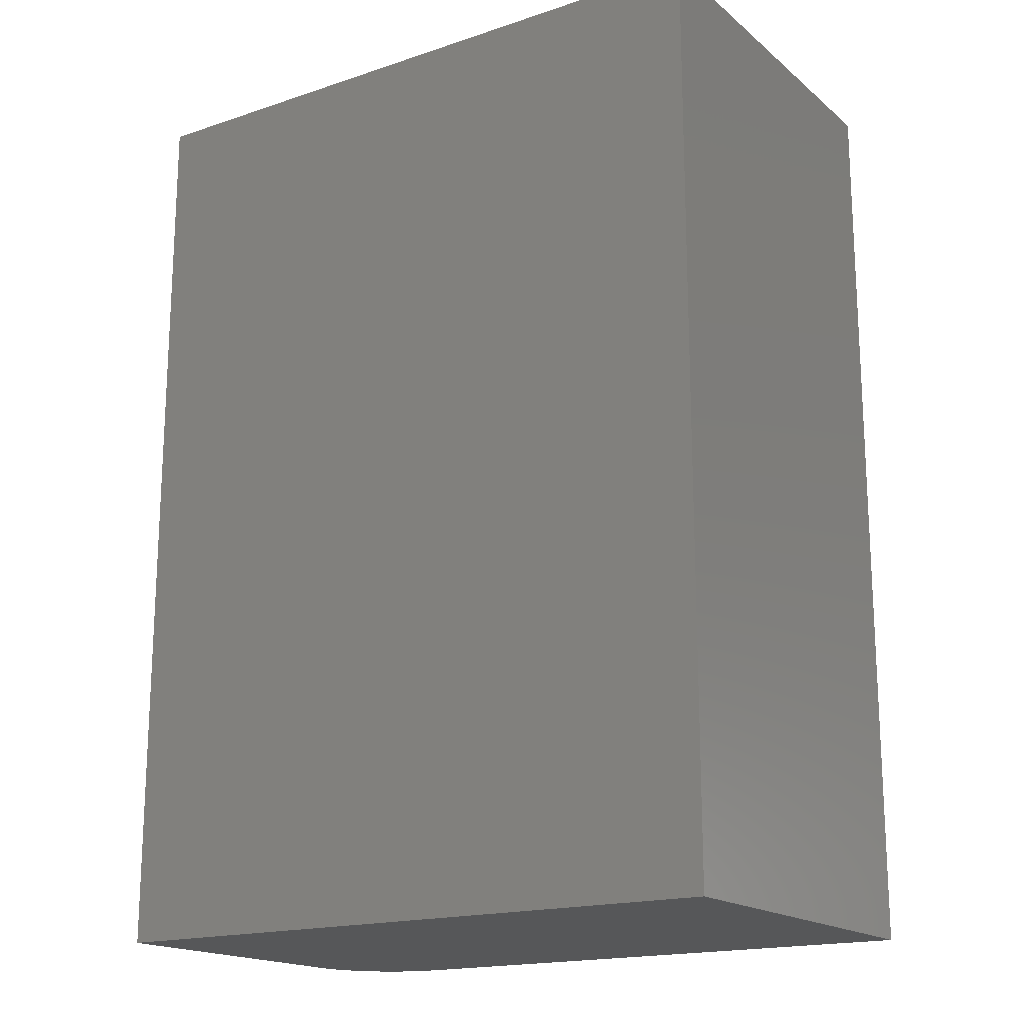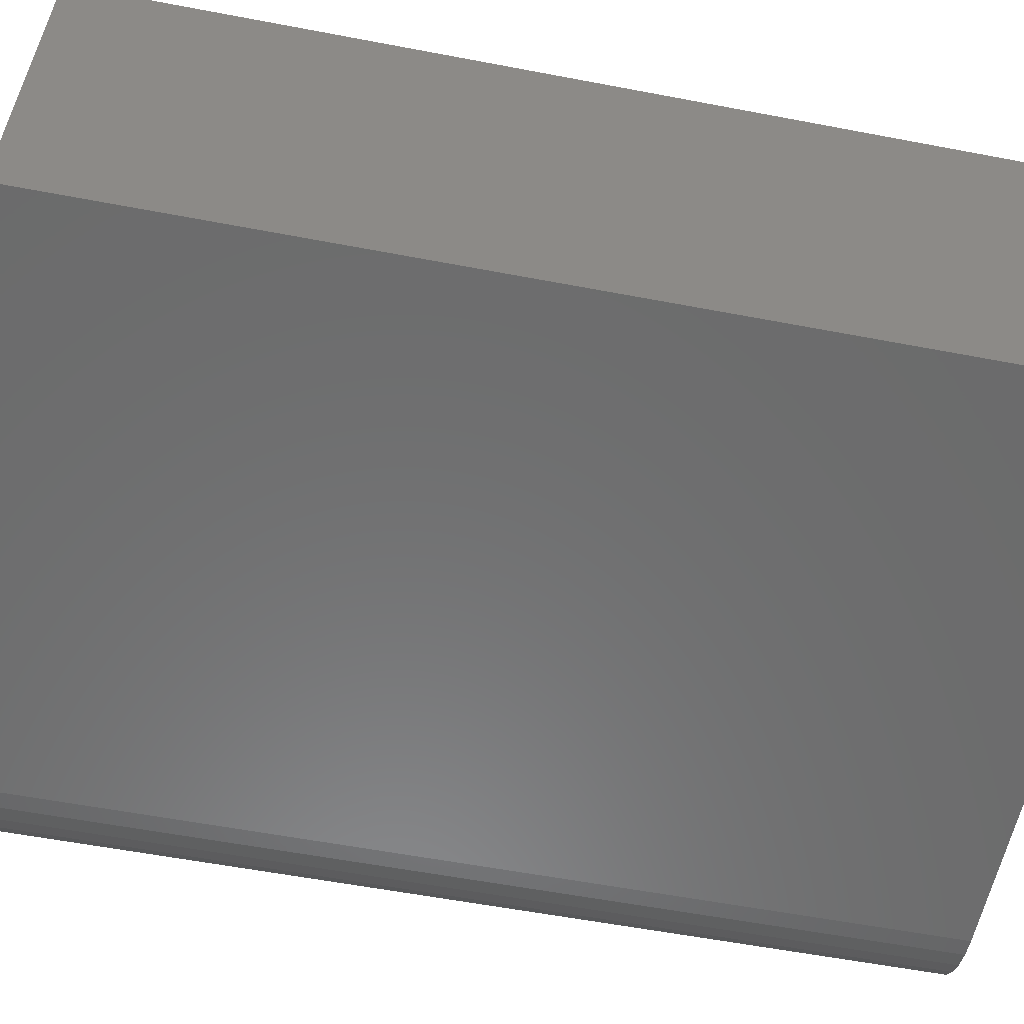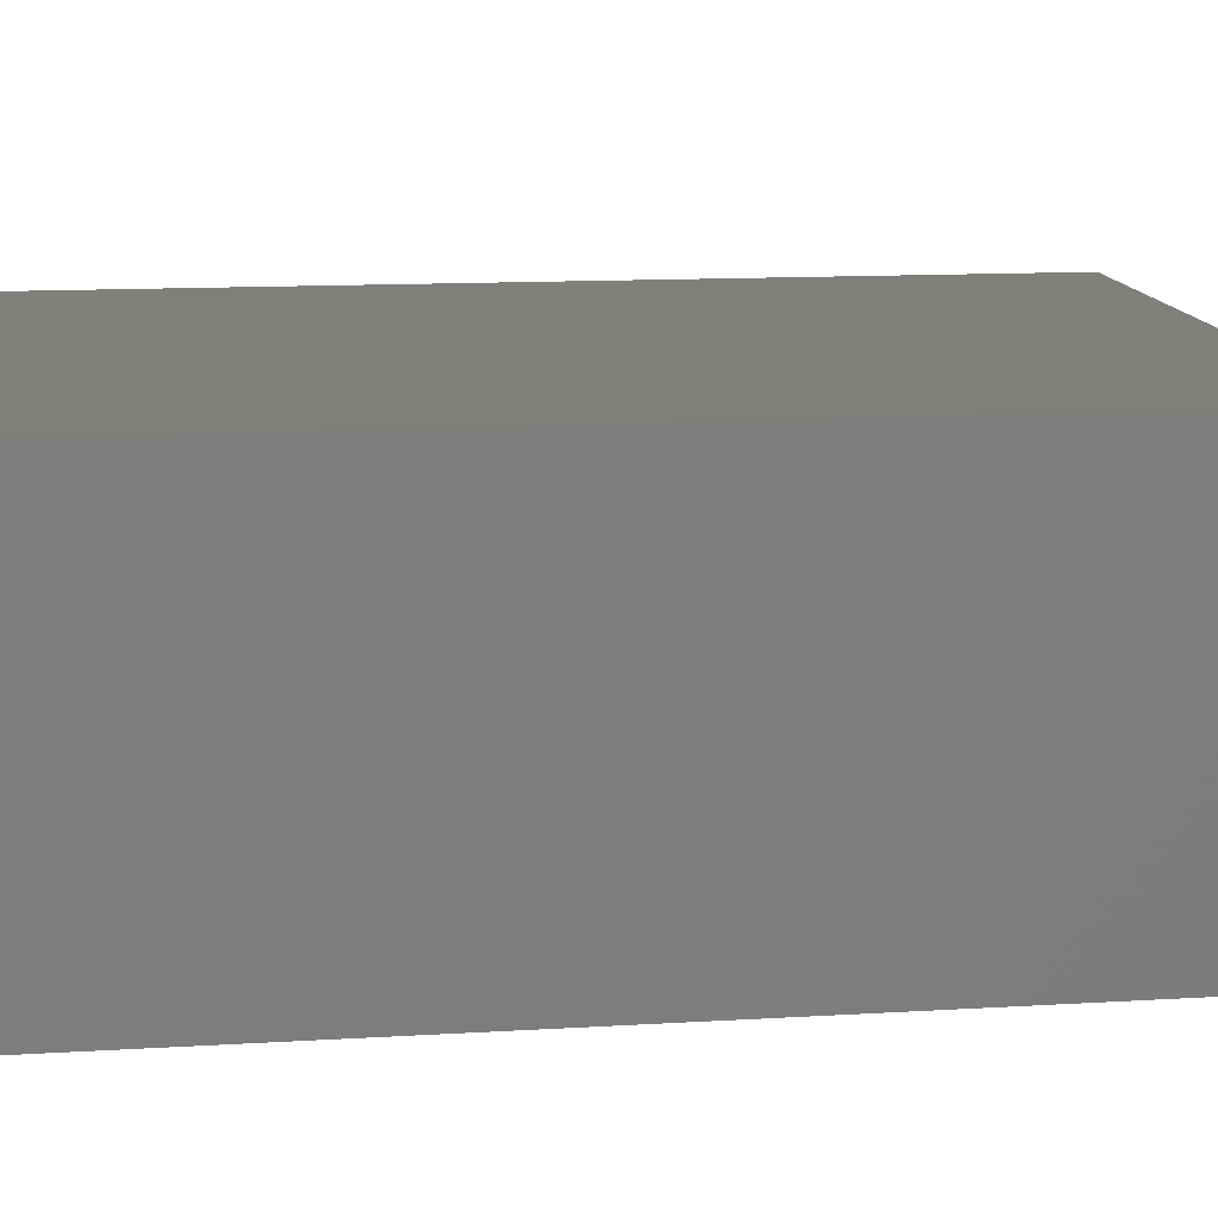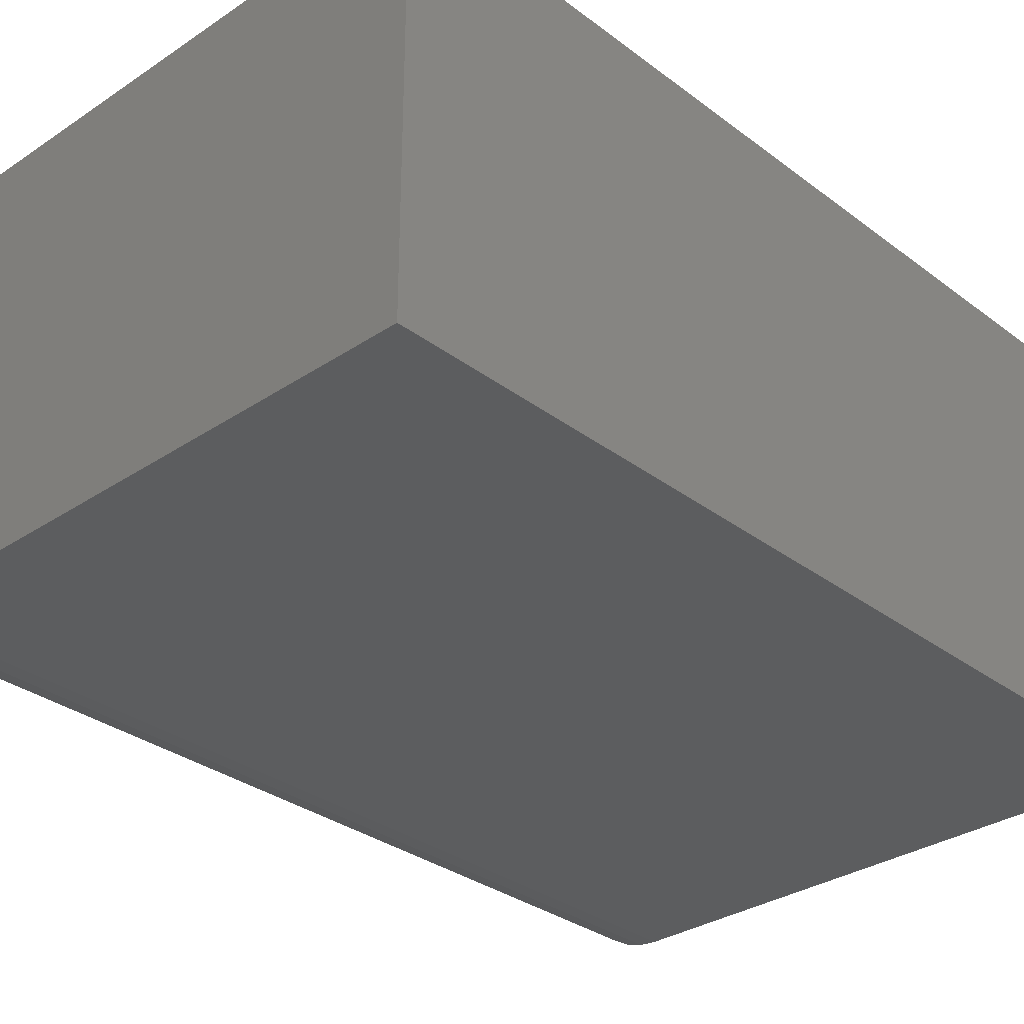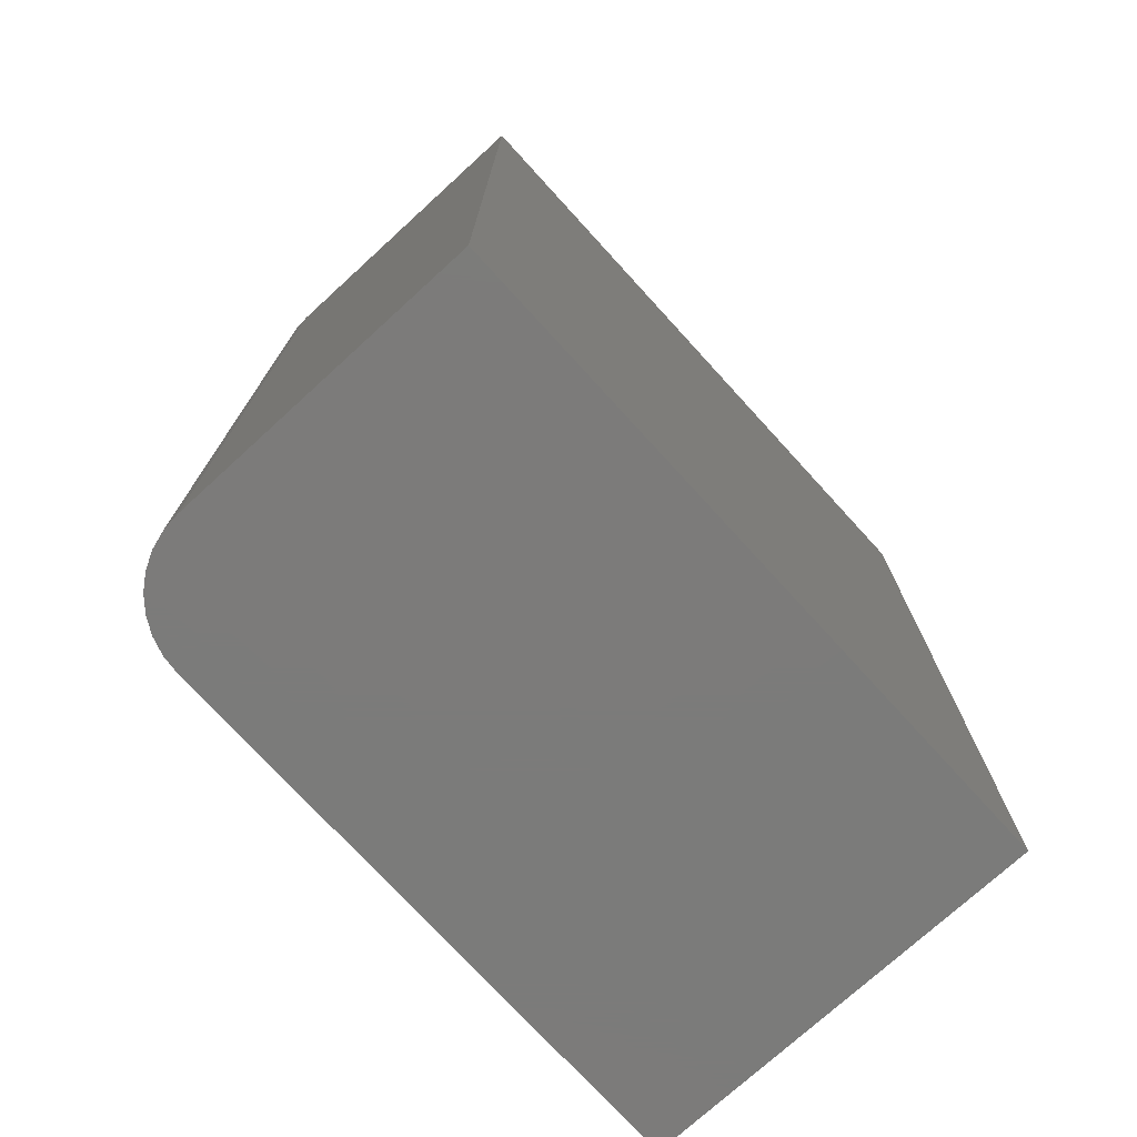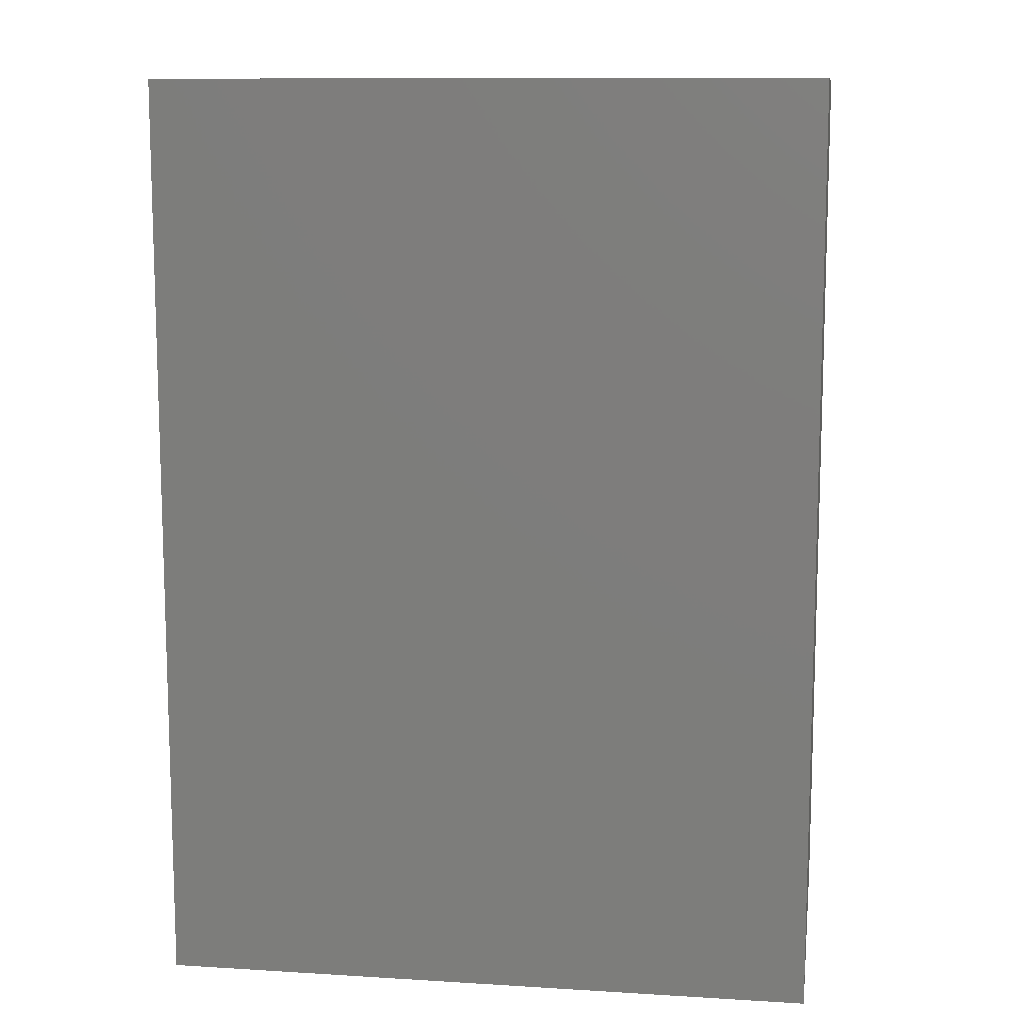
<metadata>
{"format":"stl","ext":"stl","renderer":"f3d","projection":"perspective","resolution":1024,"background":"white","views":[{"elev":-17.7,"azim":-146.8,"up":"+Z"},{"elev":-57.8,"azim":-101.2,"up":"+Y"},{"elev":13.7,"azim":-97.5,"up":"+Y"},{"elev":-31.7,"azim":-136.7,"up":"+Y"},{"elev":-74.6,"azim":132.4,"up":"+Z"},{"elev":11.0,"azim":-171.4,"up":"+Z"}]}
</metadata>
<code>
# stl→obj: 24 verts, 44 faces
v -0.3359 -0.4062 -0.75
v 0.2414 -0.4062 -0.75
v -0.3359 -0.4062 0.1875
v 0.2414 -0.4062 0.1875
v 0.2597 -0.4044 0.1875
v 0.2772 -0.3991 0.1875
v 0.2934 -0.3905 0.1875
v 0.3077 -0.3788 0.1875
v 0.3193 -0.3646 0.1875
v 0.328 -0.3484 0.1875
v 0.3333 -0.3308 0.1875
v 0.3351 -0.3125 0.1875
v 0.3351 1.413e-16 0.1875
v -0.3359 1.041e-16 0.1875
v 0.3351 -0.3125 -0.75
v 0.3351 3.725e-17 -0.75
v 0.3333 -0.3308 -0.75
v 0.328 -0.3484 -0.75
v 0.3193 -0.3646 -0.75
v 0.3077 -0.3788 -0.75
v 0.2934 -0.3905 -0.75
v 0.2772 -0.3991 -0.75
v 0.2597 -0.4044 -0.75
v -0.3359 0 -0.75
f 1 2 3
f 3 2 4
f 4 5 6
f 4 6 7
f 4 7 8
f 4 8 9
f 4 9 10
f 4 10 11
f 4 11 12
f 4 12 13
f 4 13 14
f 4 14 3
f 15 16 12
f 12 16 13
f 16 15 17
f 16 17 18
f 16 18 19
f 16 19 20
f 16 20 21
f 16 21 22
f 16 22 23
f 16 23 2
f 16 2 1
f 16 1 24
f 15 12 17
f 17 12 11
f 17 11 18
f 18 11 10
f 18 10 19
f 19 10 9
f 19 9 20
f 20 9 8
f 20 8 21
f 21 8 7
f 21 7 22
f 22 7 6
f 22 6 23
f 23 6 5
f 23 5 2
f 2 5 4
f 24 14 16
f 16 14 13
f 3 14 1
f 1 14 24

</code>
